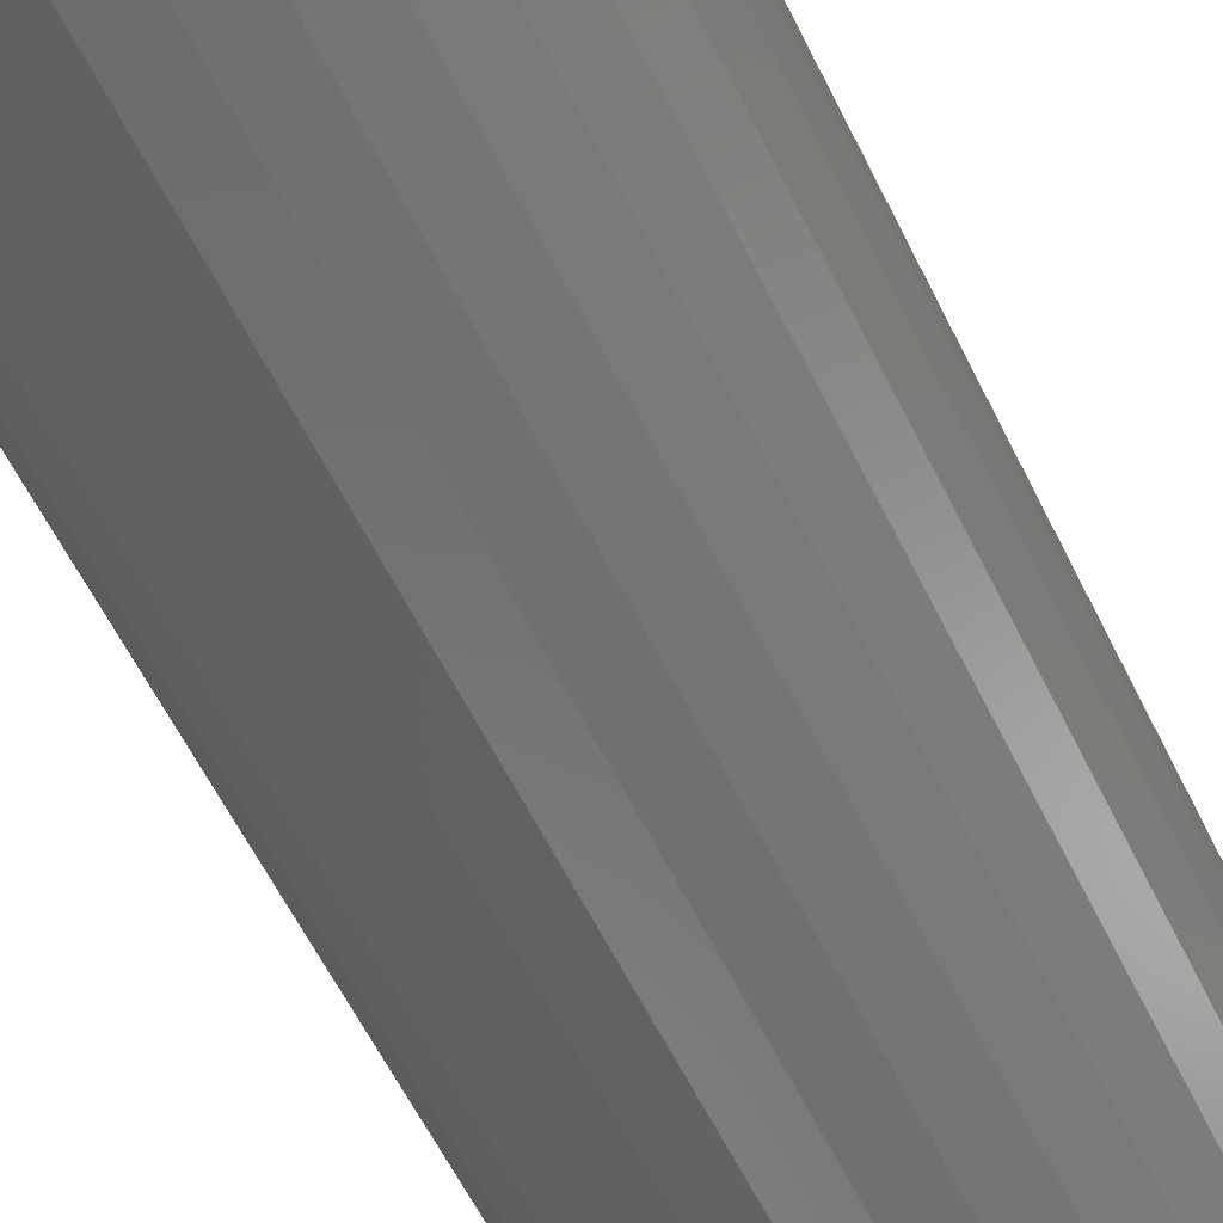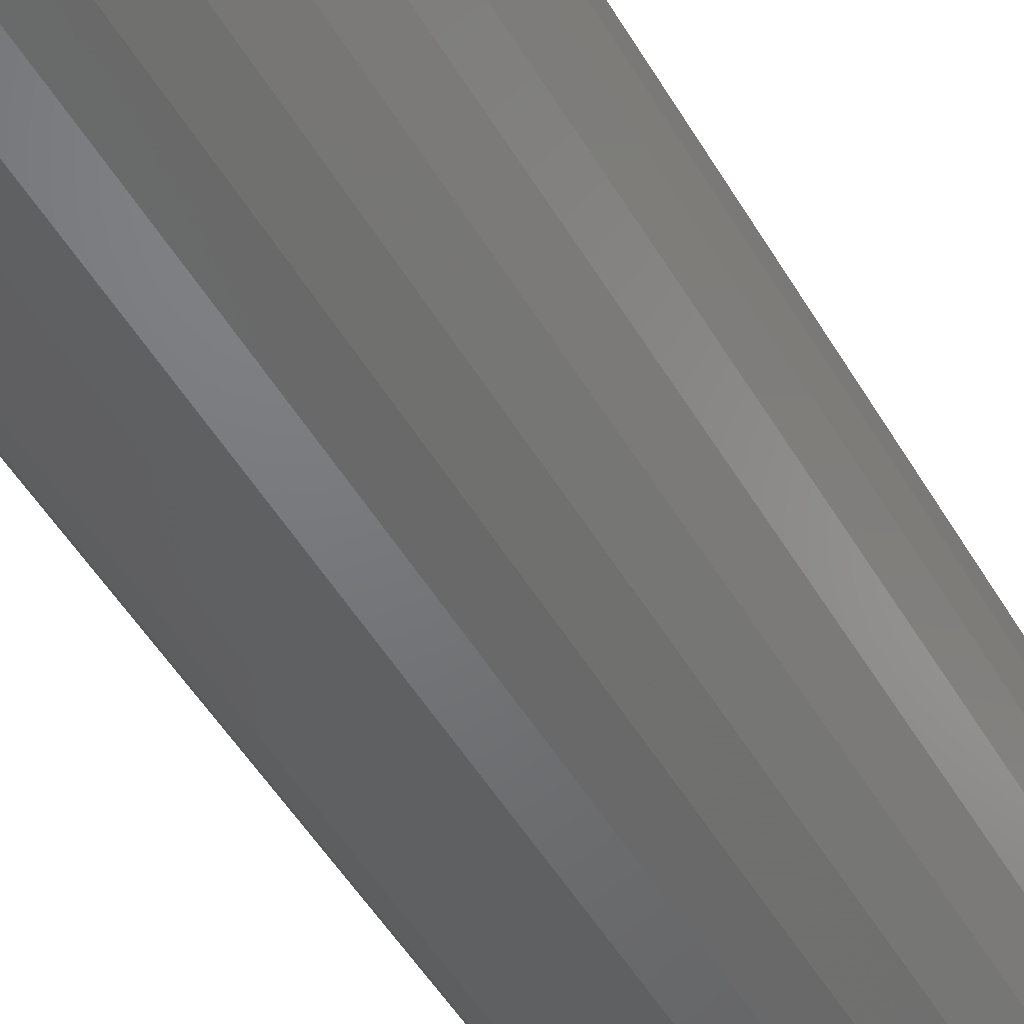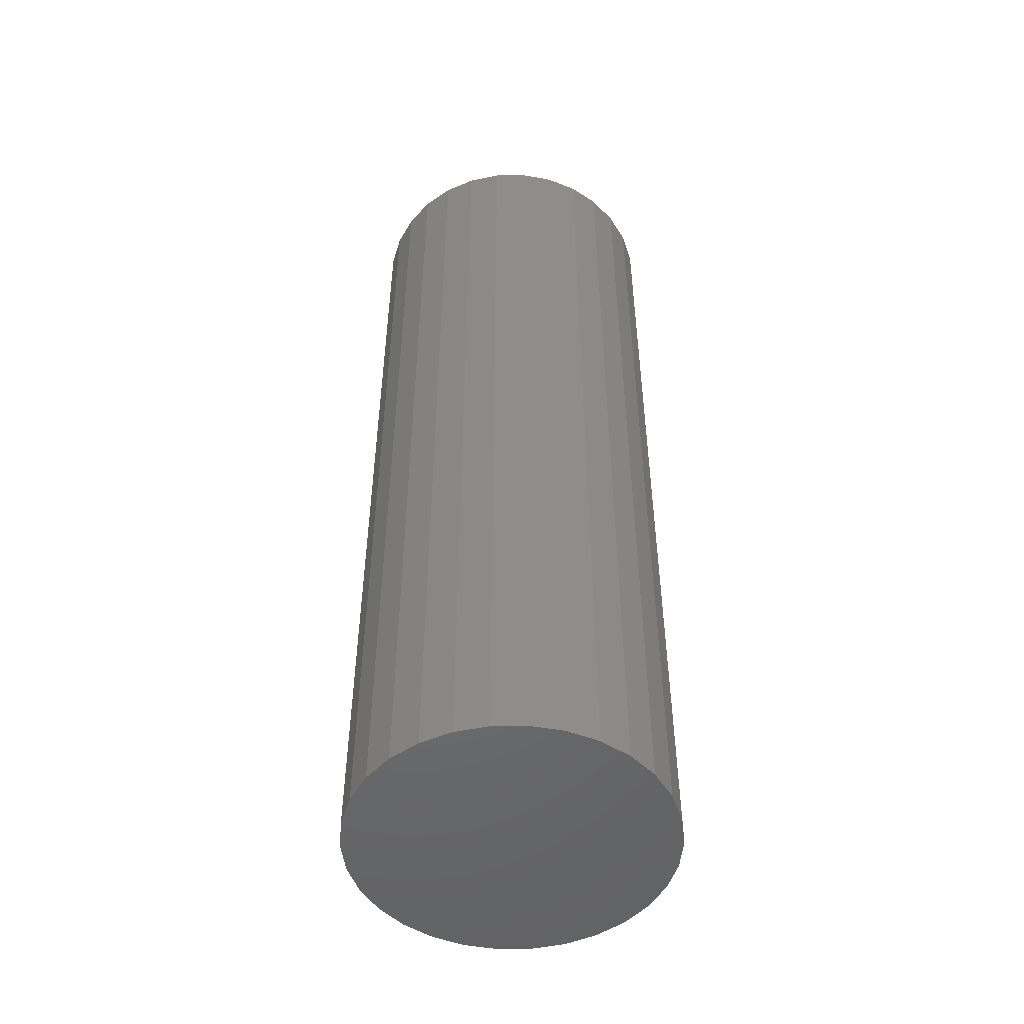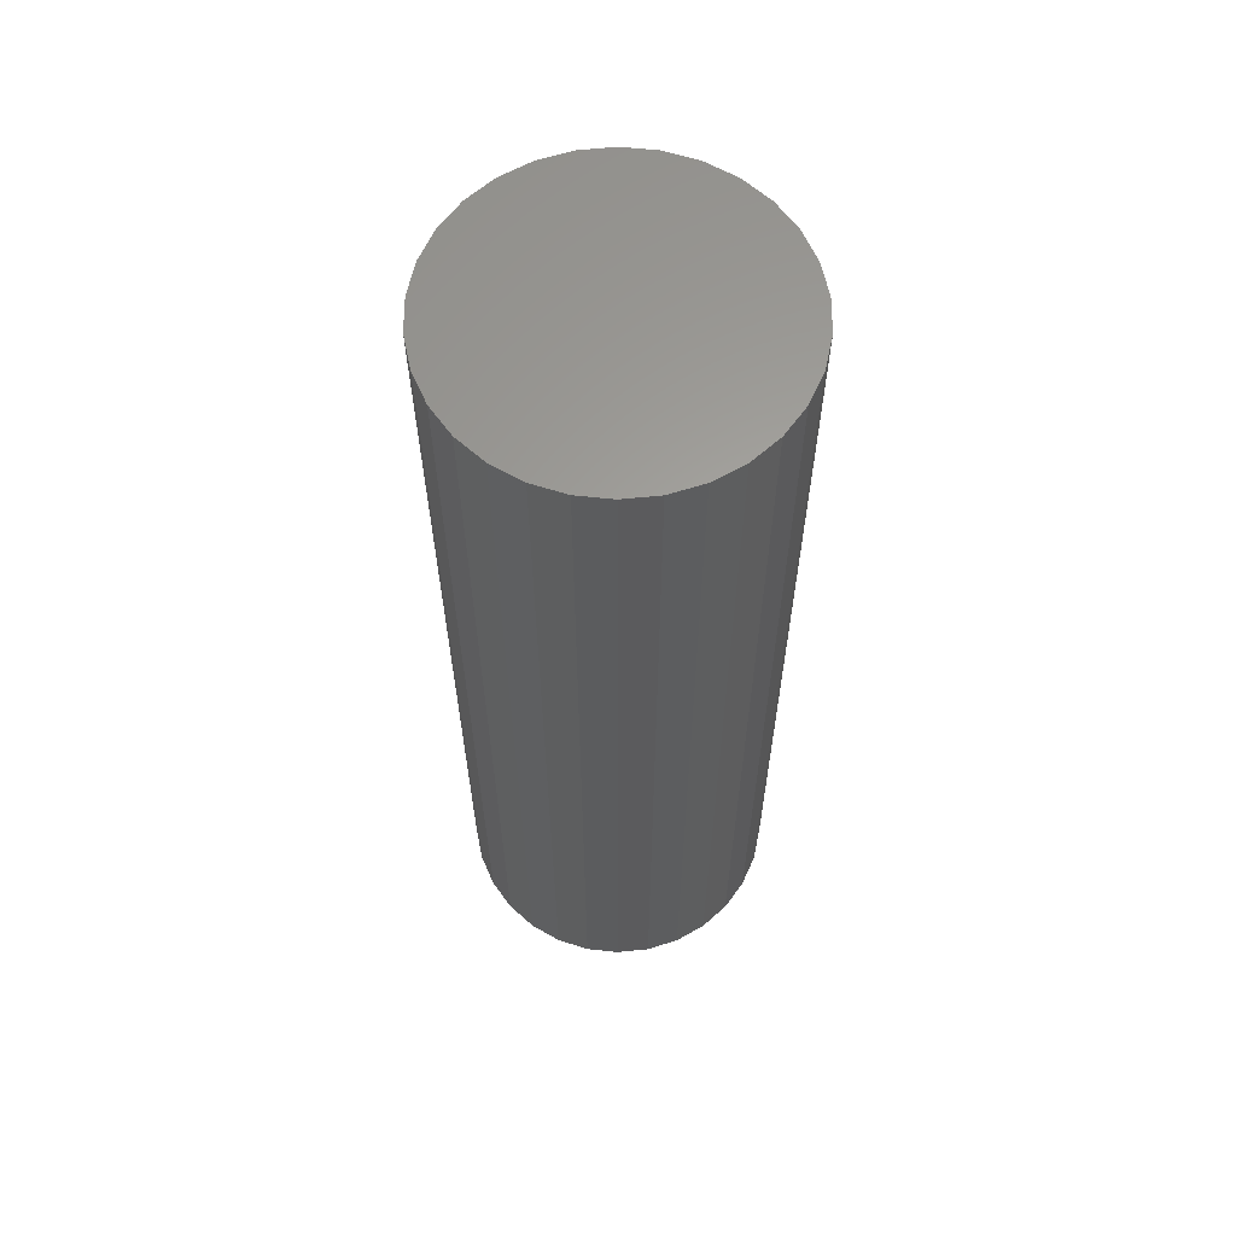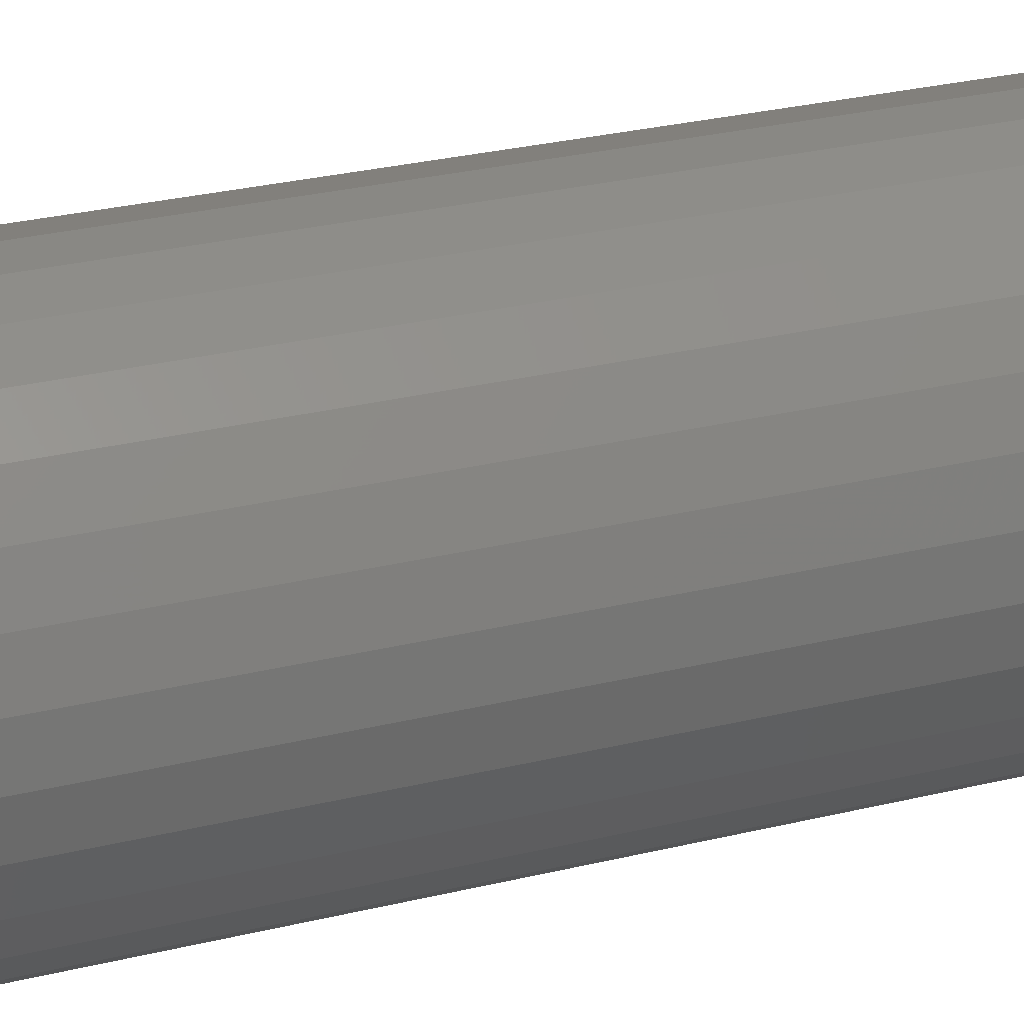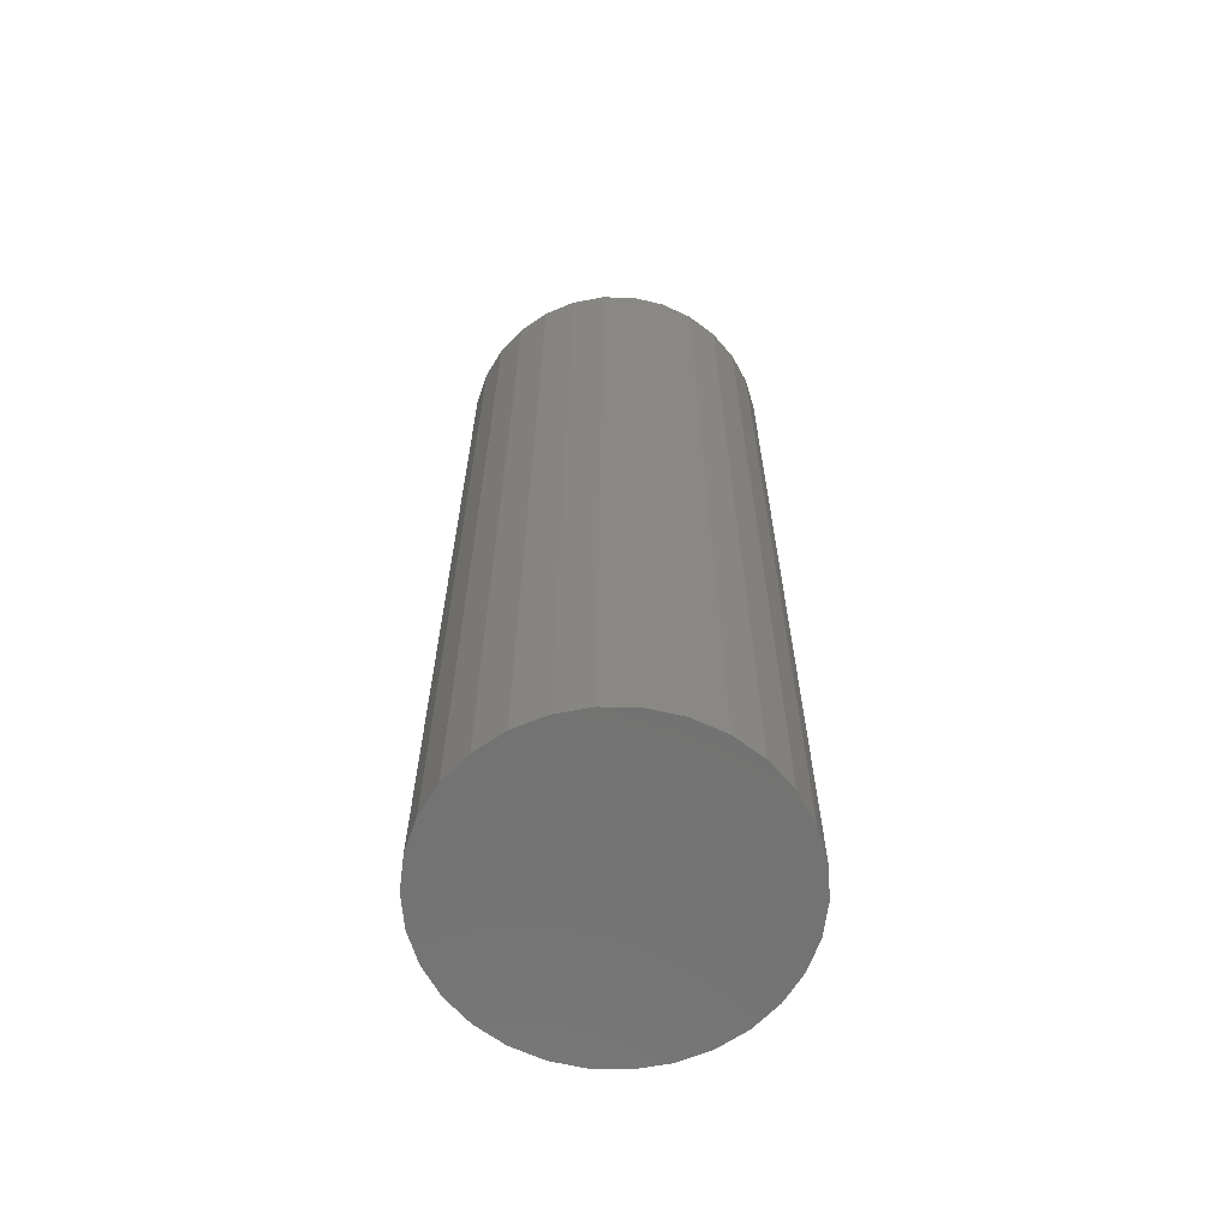
<metadata>
{"format":"stl","ext":"stl","renderer":"f3d","projection":"perspective","resolution":1024,"background":"white","views":[{"elev":-57.0,"azim":-154.6,"up":"+Y"},{"elev":-50.0,"azim":-150.6,"up":"+Y"},{"elev":-50.0,"azim":84.9,"up":"+Z"},{"elev":62.0,"azim":-17.9,"up":"+Z"},{"elev":26.8,"azim":-111.3,"up":"+Y"},{"elev":-64.2,"azim":-145.3,"up":"+Z"}]}
</metadata>
<code>
# stl→obj: 62 verts, 120 faces
v 2127 1064 0
v 2104 1285 0
v 2127 1064 6381
v 1064 1064 0
v 2104 1285 6381
v 1064 1064 6381
v 2035 1496 0
v 2035 1496 6381
v 1924 1689 0
v 1924 1689 6381
v 1775 1854 0
v 1775 1854 6381
v 1595 1985 0
v 1595 1985 6381
v 1392 2075 0
v 1392 2075 6381
v 1175 2121 0
v 1175 2121 6381
v 952.3 2121 0
v 952.3 2121 6381
v 734.9 2075 0
v 734.9 2075 6381
v 531.8 1985 0
v 531.8 1985 6381
v 351.9 1854 0
v 351.9 1854 6381
v 203.1 1689 0
v 203.1 1689 6381
v 91.94 1496 0
v 91.94 1496 6381
v 23.24 1285 0
v 23.24 1285 6381
v 0 1064 0
v 0 1064 6381
v 23.24 842.4 0
v 23.24 842.4 6381
v 91.94 630.9 0
v 91.94 630.9 6381
v 203.1 438.4 0
v 203.1 438.4 6381
v 351.9 273.2 0
v 351.9 273.2 6381
v 531.7 142.5 0
v 531.7 142.5 6381
v 734.9 52.05 0
v 734.9 52.05 6381
v 952.3 5.826 0
v 952.3 5.826 6381
v 1175 5.826 0
v 1175 5.826 6381
v 1392 52.05 0
v 1392 52.05 6381
v 1595 142.5 0
v 1595 142.5 6381
v 1775 273.2 0
v 1775 273.2 6381
v 1924 438.4 0
v 1924 438.4 6381
v 2035 630.9 0
v 2035 630.9 6381
v 2104 842.4 0
v 2104 842.4 6381
f 1 2 3
f 1 4 2
f 5 3 2
f 5 6 3
f 2 7 5
f 2 4 7
f 8 5 7
f 8 6 5
f 7 9 8
f 7 4 9
f 10 8 9
f 10 6 8
f 9 11 10
f 9 4 11
f 12 10 11
f 12 6 10
f 11 13 12
f 11 4 13
f 14 12 13
f 14 6 12
f 13 15 14
f 13 4 15
f 16 14 15
f 16 6 14
f 15 17 16
f 15 4 17
f 18 16 17
f 18 6 16
f 17 19 18
f 17 4 19
f 20 18 19
f 20 6 18
f 19 21 20
f 19 4 21
f 22 20 21
f 22 6 20
f 21 23 22
f 21 4 23
f 24 22 23
f 24 6 22
f 23 25 24
f 23 4 25
f 26 24 25
f 26 6 24
f 25 27 26
f 25 4 27
f 28 26 27
f 28 6 26
f 27 29 28
f 27 4 29
f 30 28 29
f 30 6 28
f 29 31 30
f 29 4 31
f 32 30 31
f 32 6 30
f 31 33 32
f 31 4 33
f 34 32 33
f 34 6 32
f 33 35 34
f 33 4 35
f 36 34 35
f 36 6 34
f 35 37 36
f 35 4 37
f 38 36 37
f 38 6 36
f 37 39 38
f 37 4 39
f 40 38 39
f 40 6 38
f 39 41 40
f 39 4 41
f 42 40 41
f 42 6 40
f 41 43 42
f 41 4 43
f 44 42 43
f 44 6 42
f 43 45 44
f 43 4 45
f 46 44 45
f 46 6 44
f 45 47 46
f 45 4 47
f 48 46 47
f 48 6 46
f 47 49 48
f 47 4 49
f 50 48 49
f 50 6 48
f 49 51 50
f 49 4 51
f 52 50 51
f 52 6 50
f 51 53 52
f 51 4 53
f 54 52 53
f 54 6 52
f 53 55 54
f 53 4 55
f 56 54 55
f 56 6 54
f 55 57 56
f 55 4 57
f 58 56 57
f 58 6 56
f 57 59 58
f 57 4 59
f 60 58 59
f 60 6 58
f 59 61 60
f 59 4 61
f 62 60 61
f 62 6 60
f 61 1 62
f 61 4 1
f 3 62 1
f 3 6 62

</code>
